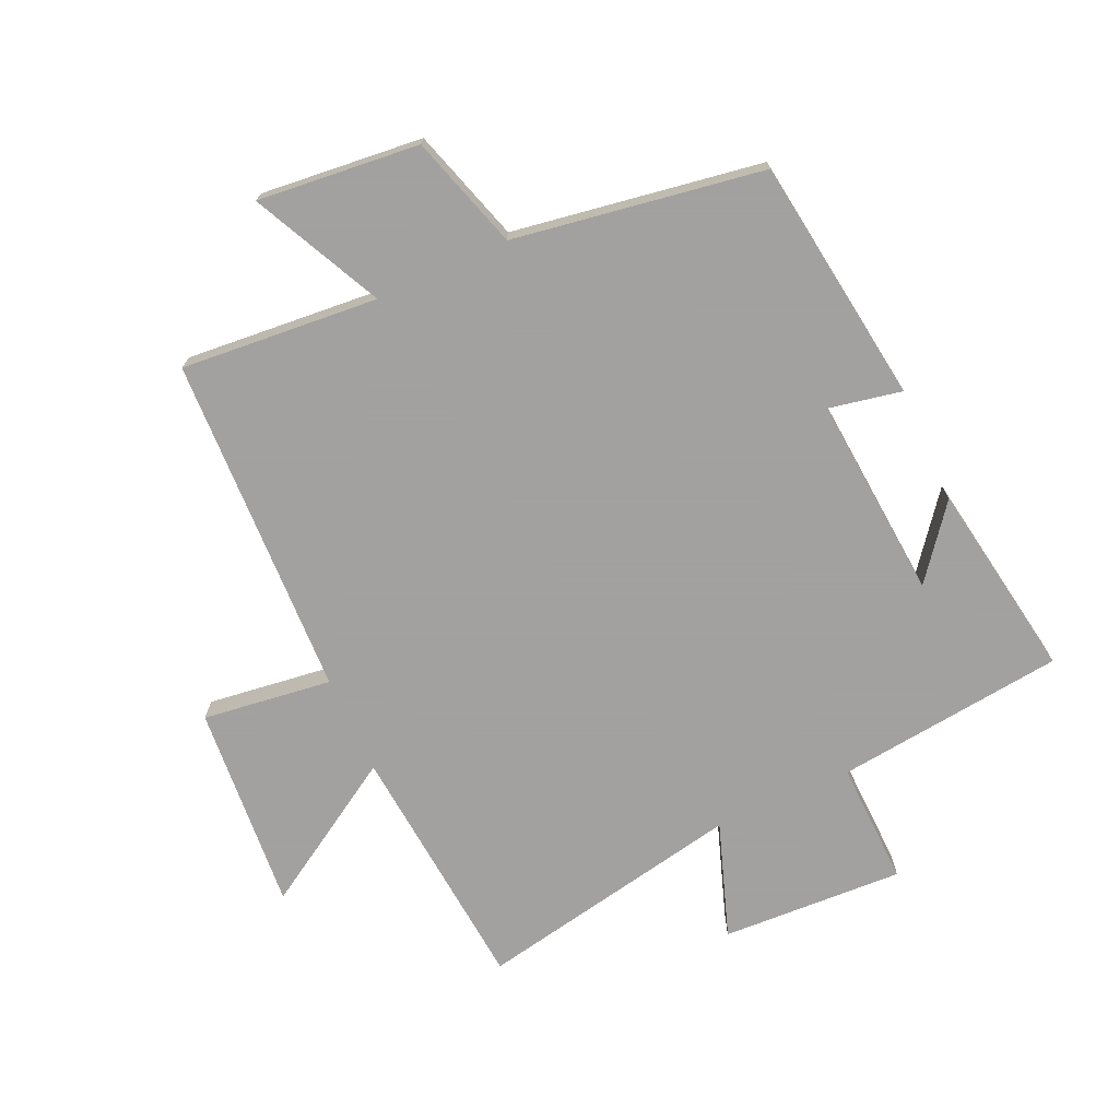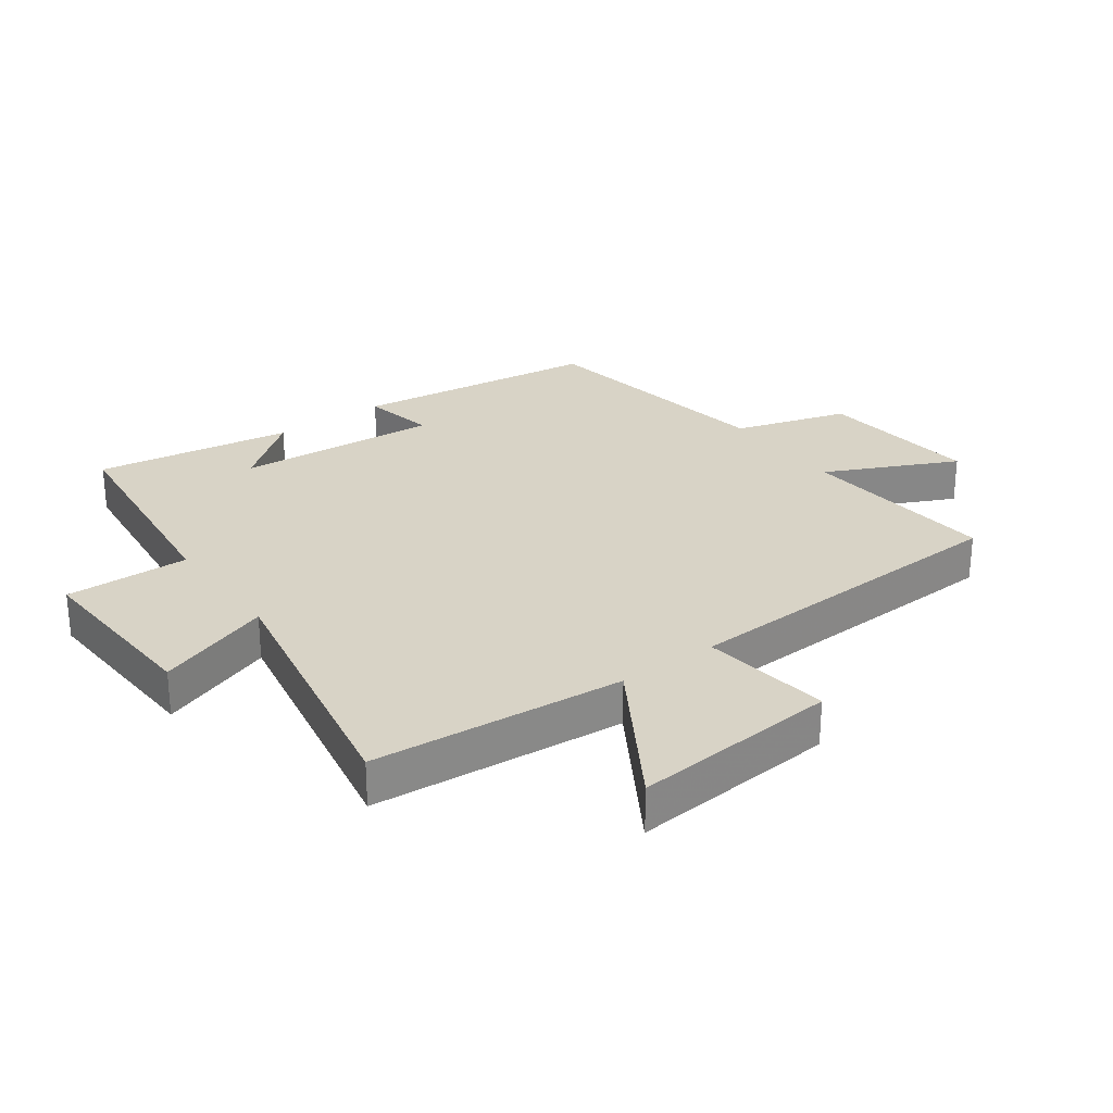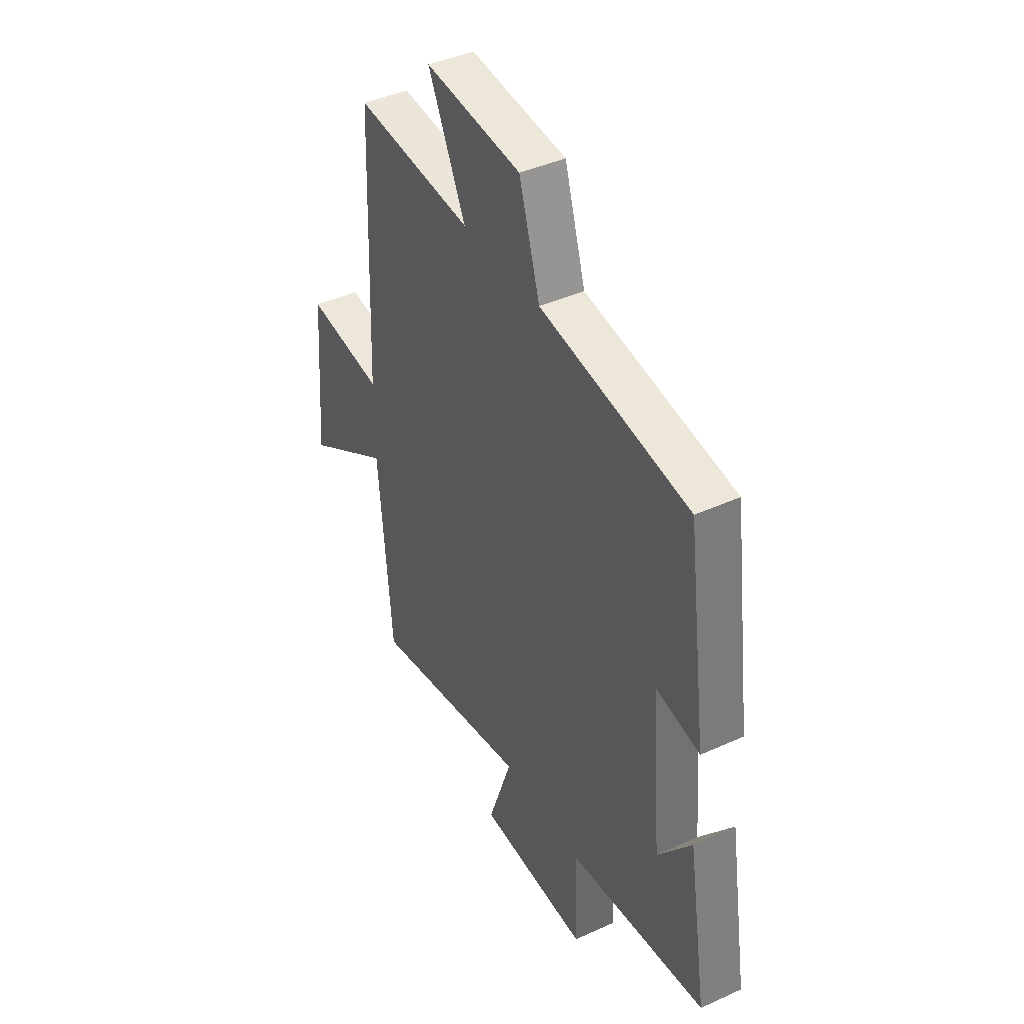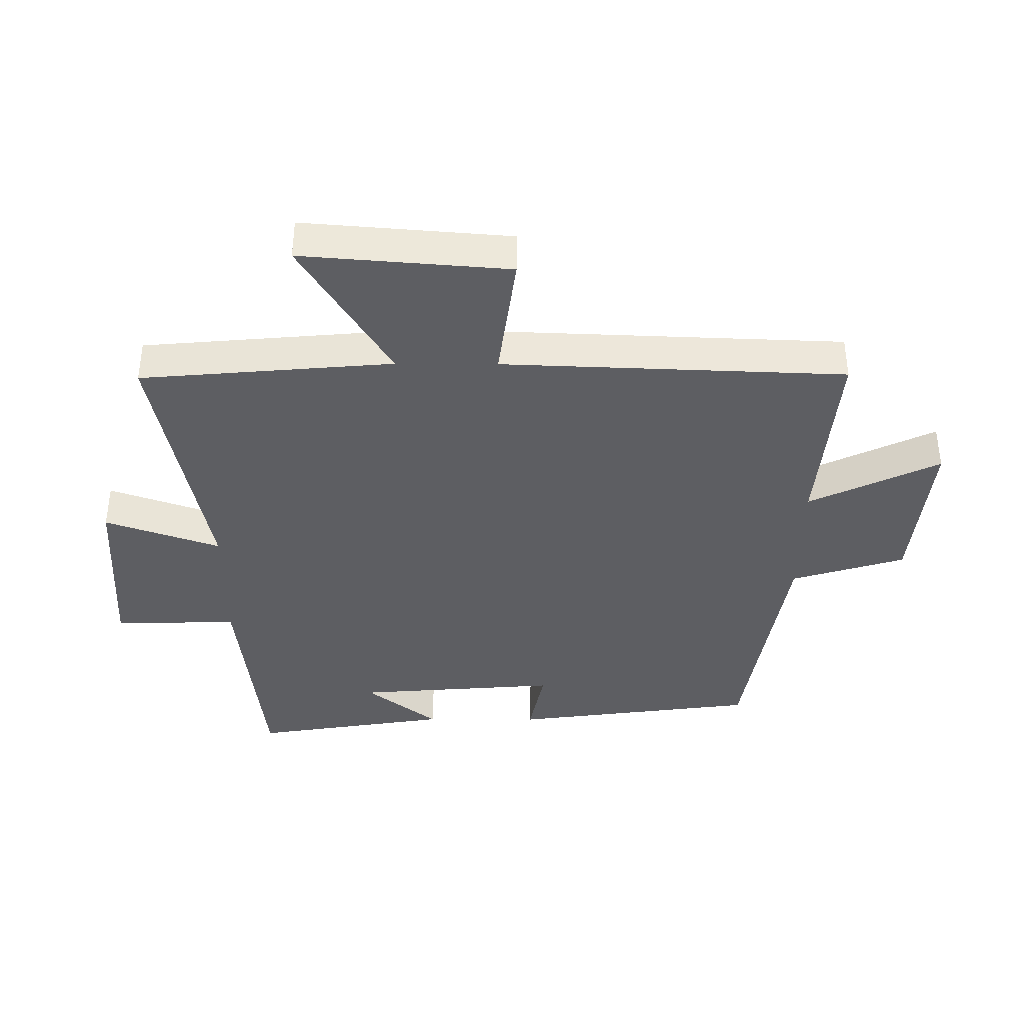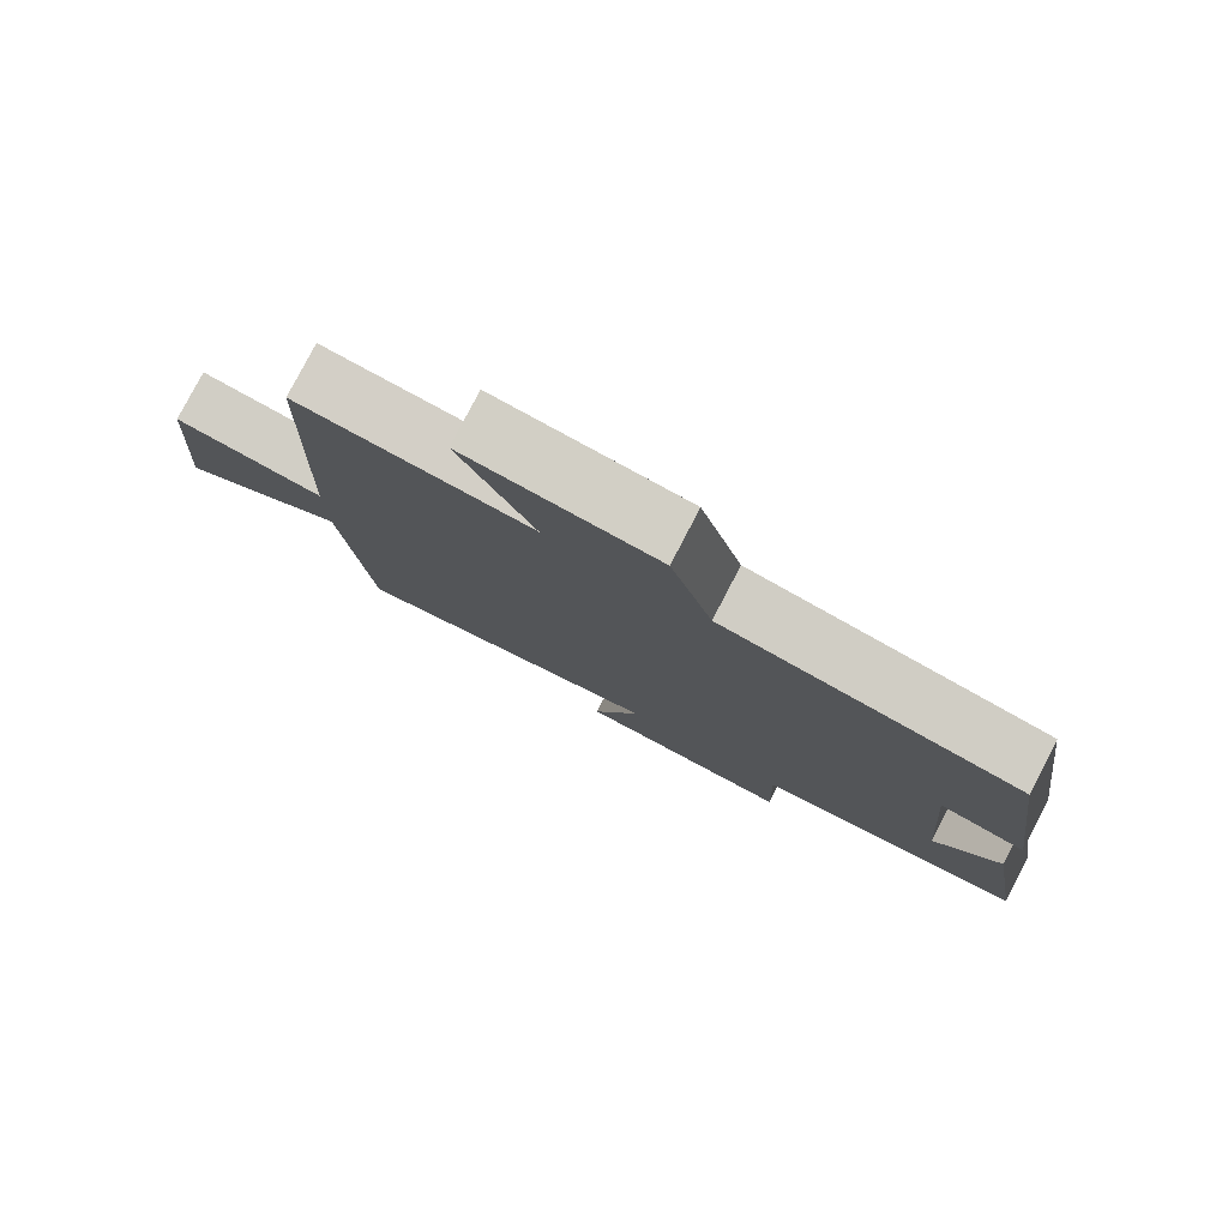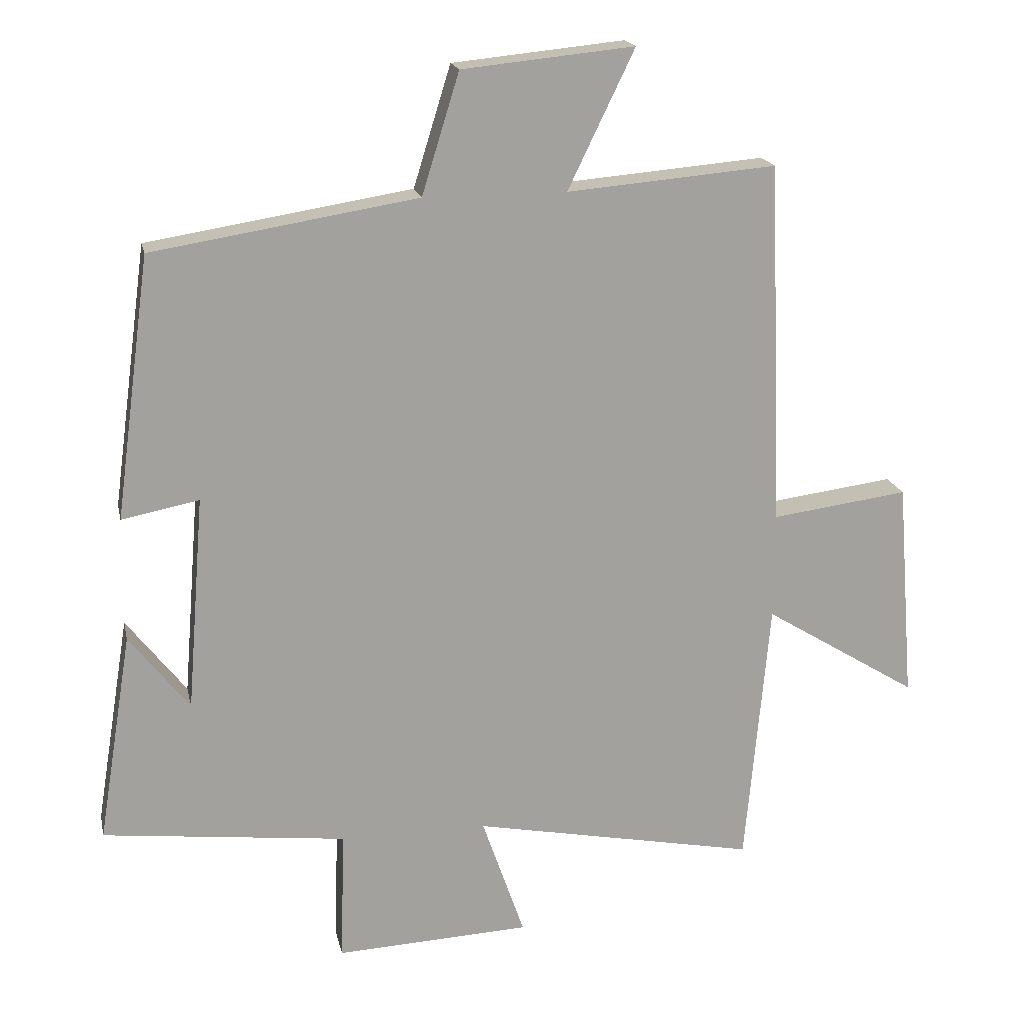
<metadata>
{"format":"obj","ext":"obj","renderer":"f3d","projection":"perspective","resolution":1024,"background":"white","views":[{"elev":-72.3,"azim":24.4,"up":"+Y"},{"elev":27.8,"azim":-126.3,"up":"+Y"},{"elev":41.8,"azim":61.2,"up":"+Z"},{"elev":-38.8,"azim":-90.4,"up":"+Y"},{"elev":79.9,"azim":27.6,"up":"+Z"},{"elev":18.1,"azim":168.2,"up":"+Z"}]}
</metadata>
<code>
v 0.447 0.07 0.436
v 0.5 0.07 0.043
v 0.384 0.07 0.066
v 0.41 0.07 -0.258
v 0.5 0.07 -0.143
v 0.551 0.07 -0.458
v 0.185 0.07 -0.5
v 0.191 0.07 -0.698
v -0.101 0.07 -0.684
v -0.037 0.07 -0.5
v -0.464 0.07 -0.583
v -0.5 0.07 -0.18
v -0.732 0.07 -0.323
v -0.706 0.07 0.007
v -0.5 0.07 -0.02
v -0.48 0.07 0.527
v -0.165 0.07 0.5
v -0.265 0.07 0.707
v -0.007 0.07 0.681
v 0.049 0.07 0.5
v 0.447 0 0.436
v 0.5 0 0.043
v 0.384 0 0.066
v 0.41 0 -0.258
v 0.5 0 -0.143
v 0.551 0 -0.458
v 0.185 0 -0.5
v 0.191 0 -0.698
v -0.101 0 -0.684
v -0.037 0 -0.5
v -0.464 0 -0.583
v -0.5 0 -0.18
v -0.732 0 -0.323
v -0.706 0 0.007
v -0.5 0 -0.02
v -0.48 0 0.527
v -0.165 0 0.5
v -0.265 0 0.707
v -0.007 0 0.681
v 0.049 0 0.5
f 17 18 19 20
f 17 20 1 2
f 15 16 17
f 12 13 14 15
f 10 11 12 15
f 10 15 17
f 7 8 9 10
f 4 5 6
f 4 6 7 10
f 17 2 3
f 3 4 10 17
f 40 39 38 37
f 22 21 40 37
f 37 36 35
f 35 34 33 32
f 35 32 31 30
f 37 35 30
f 30 29 28 27
f 26 25 24
f 30 27 26 24
f 23 22 37
f 37 30 24 23
f 1 21 22 2
f 2 22 23 3
f 3 23 24 4
f 4 24 25 5
f 5 25 26 6
f 6 26 27 7
f 7 27 28 8
f 8 28 29 9
f 9 29 30 10
f 10 30 31 11
f 11 31 32 12
f 12 32 33 13
f 13 33 34 14
f 14 34 35 15
f 15 35 36 16
f 16 36 37 17
f 17 37 38 18
f 18 38 39 19
f 19 39 40 20
f 20 40 21 1

</code>
